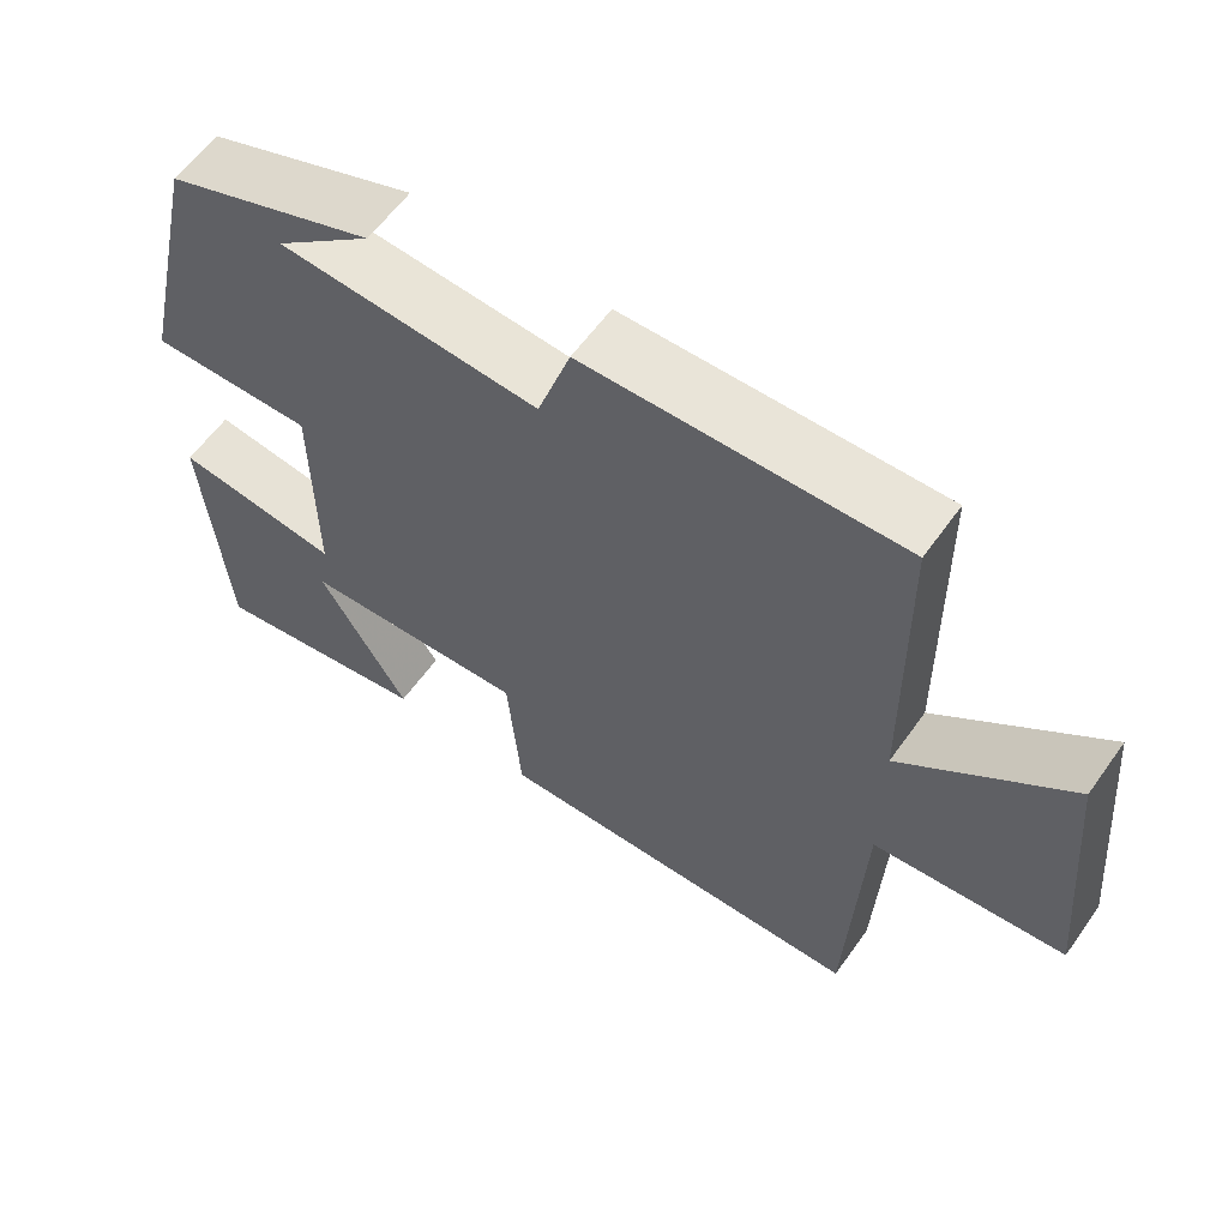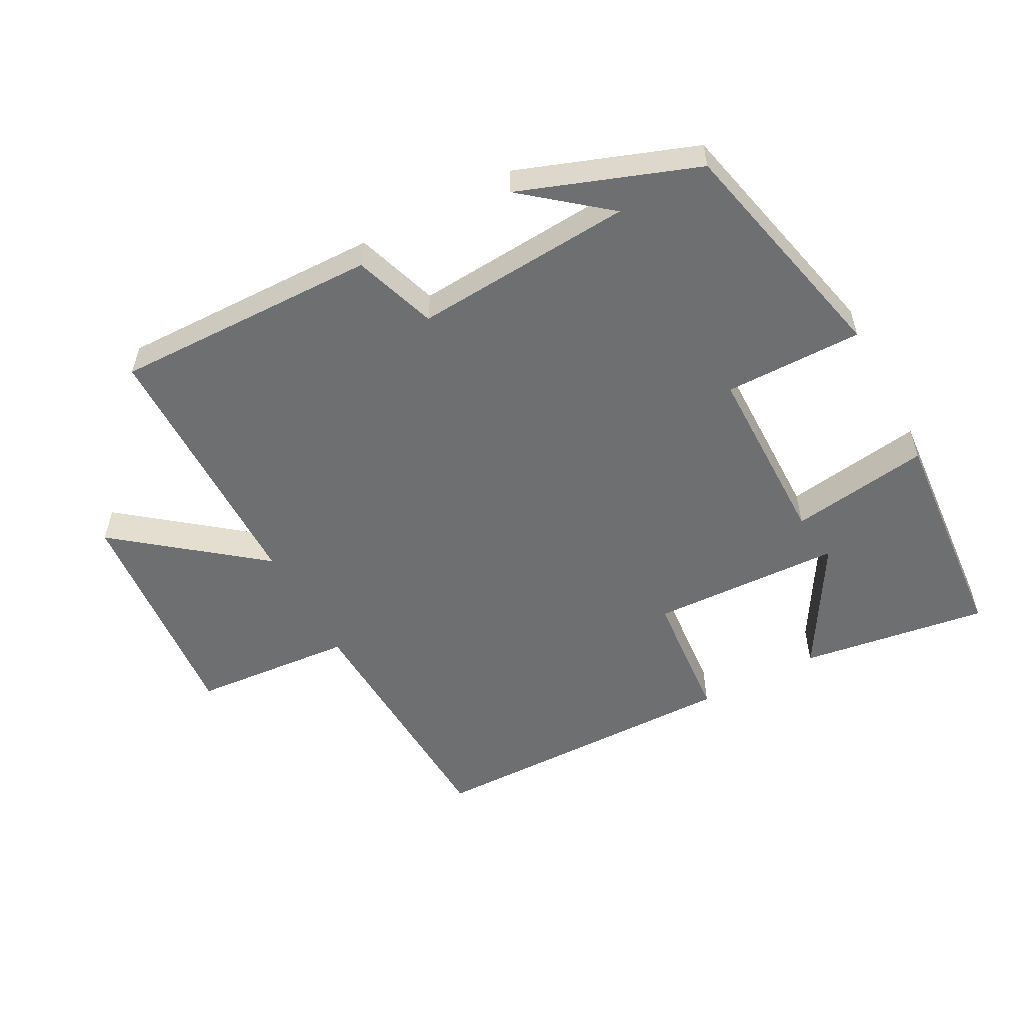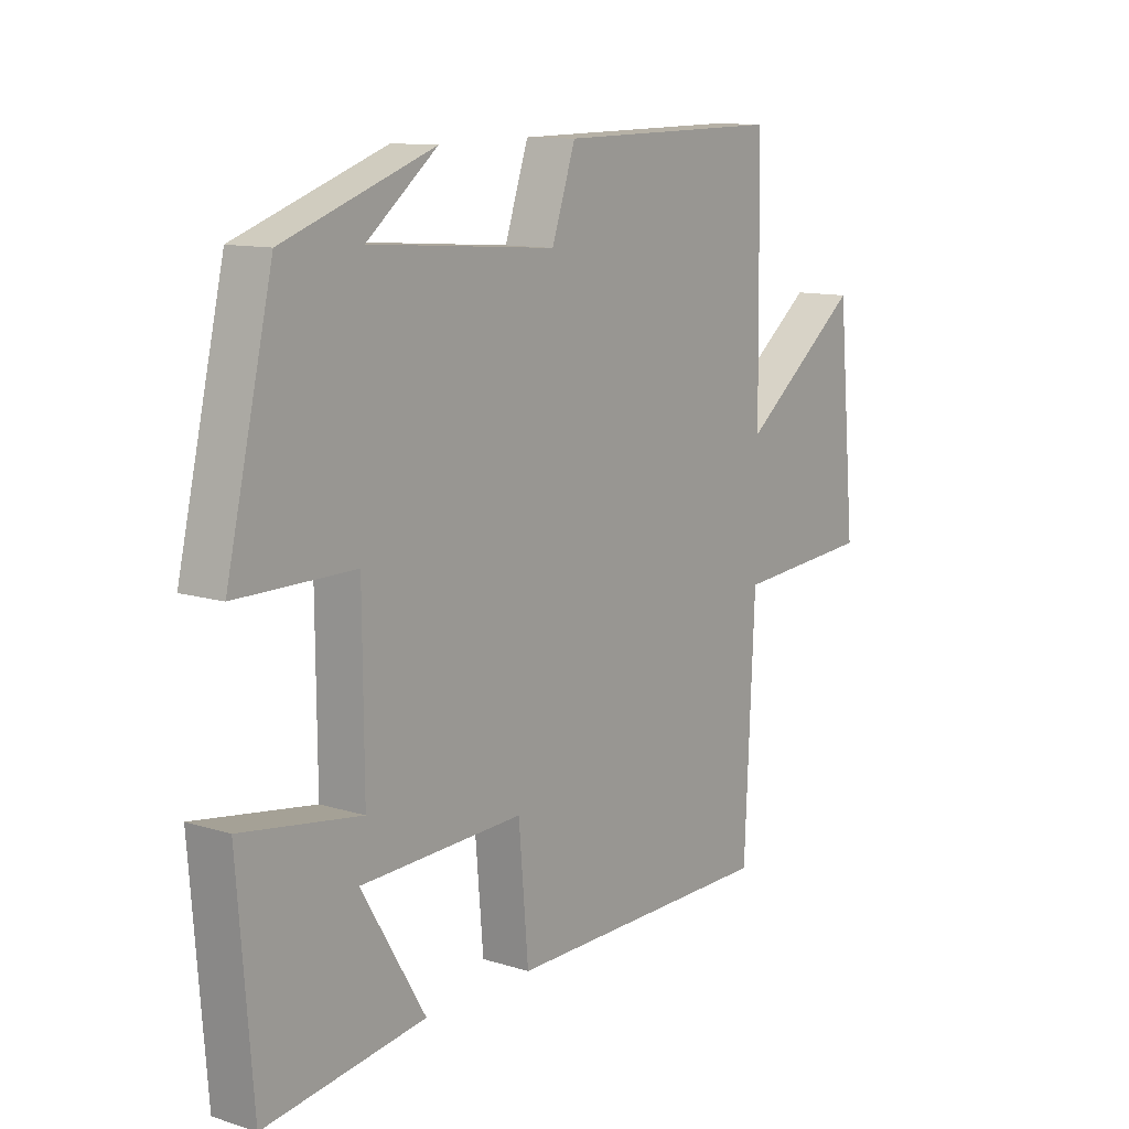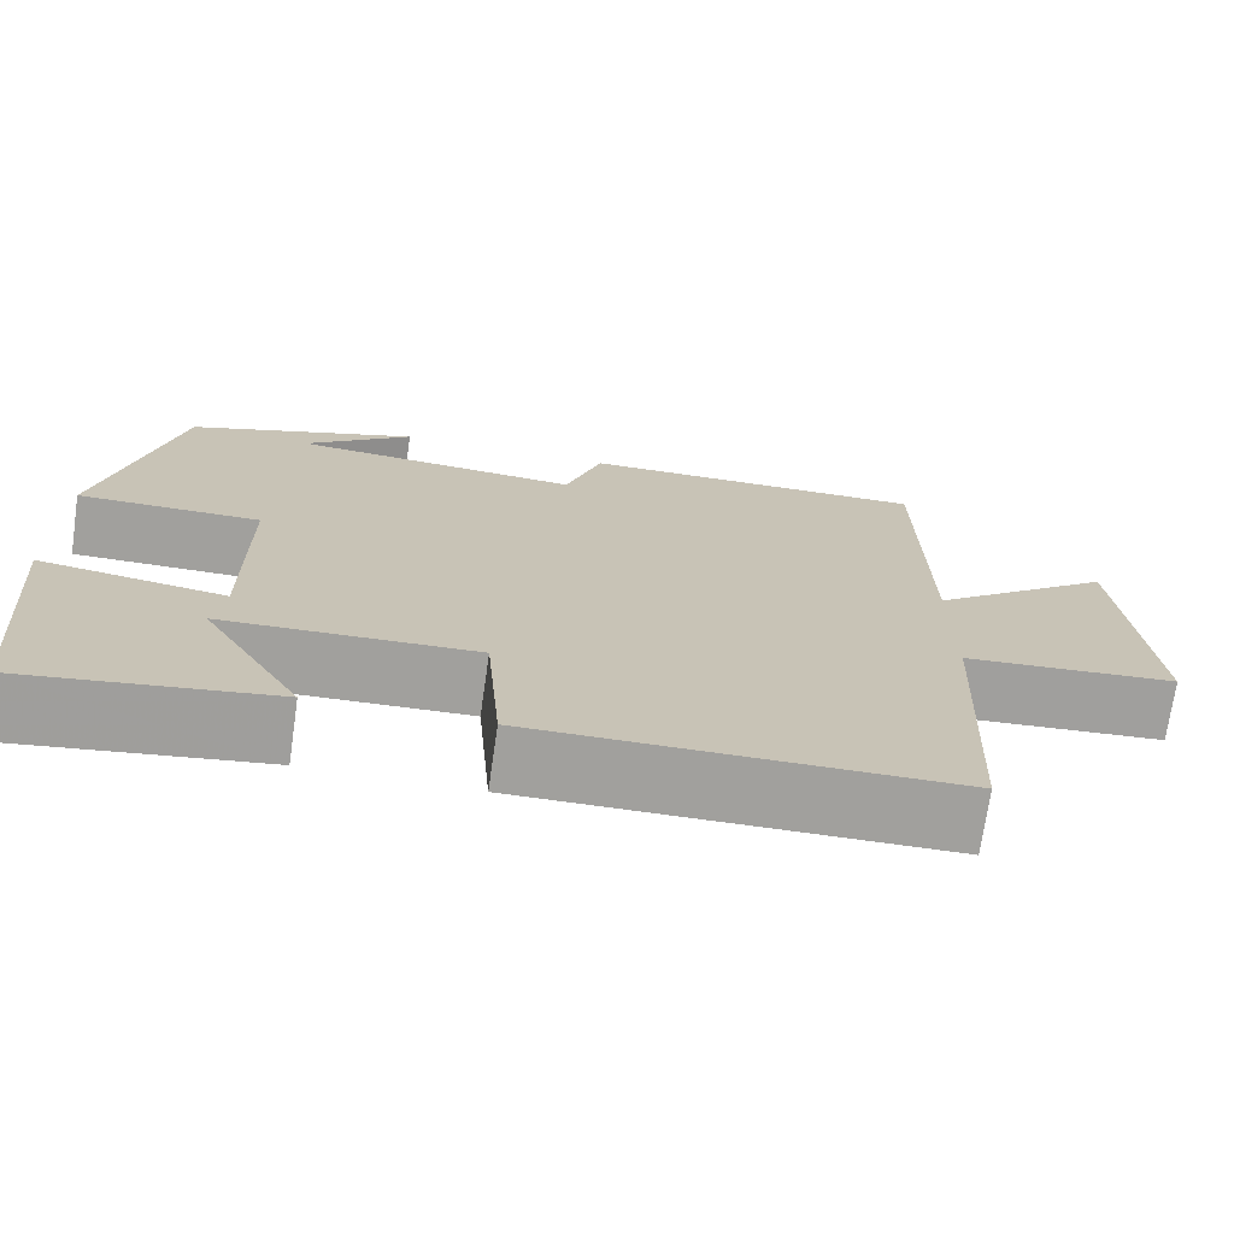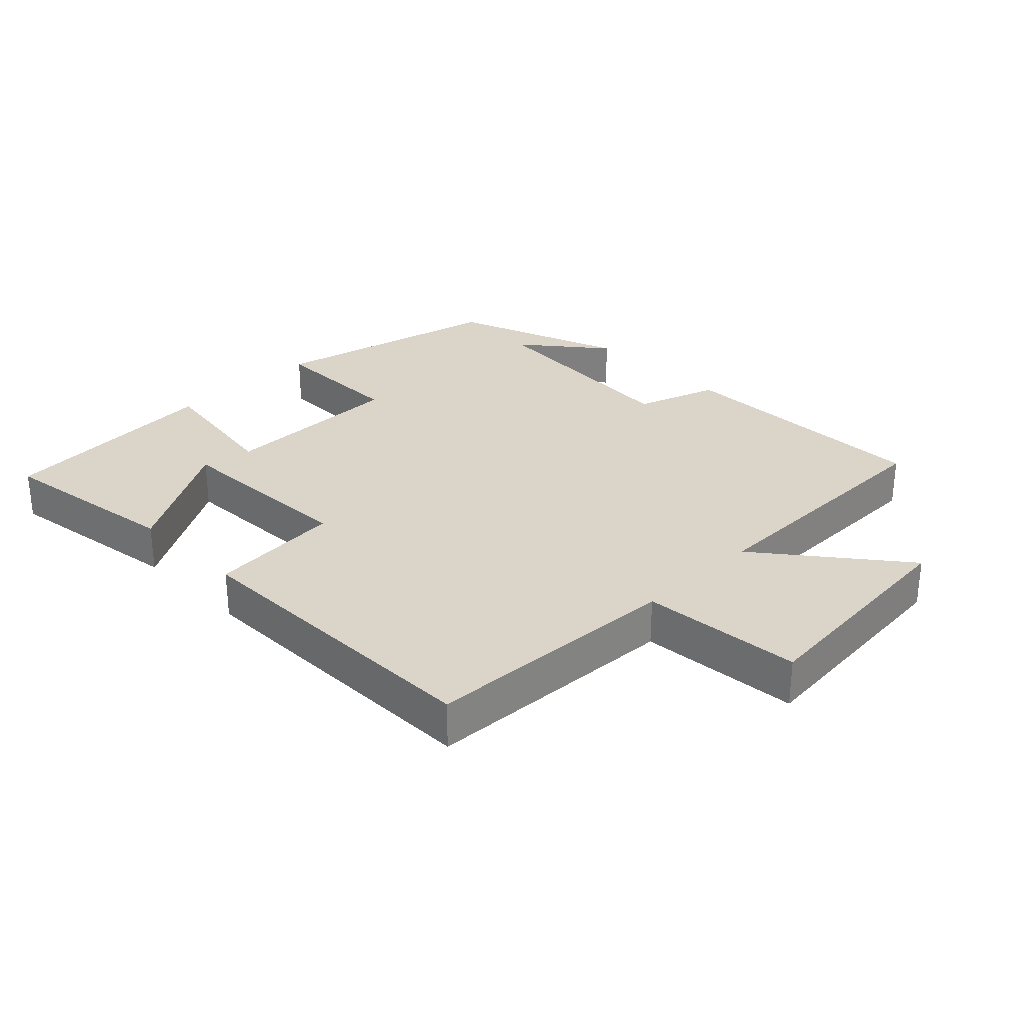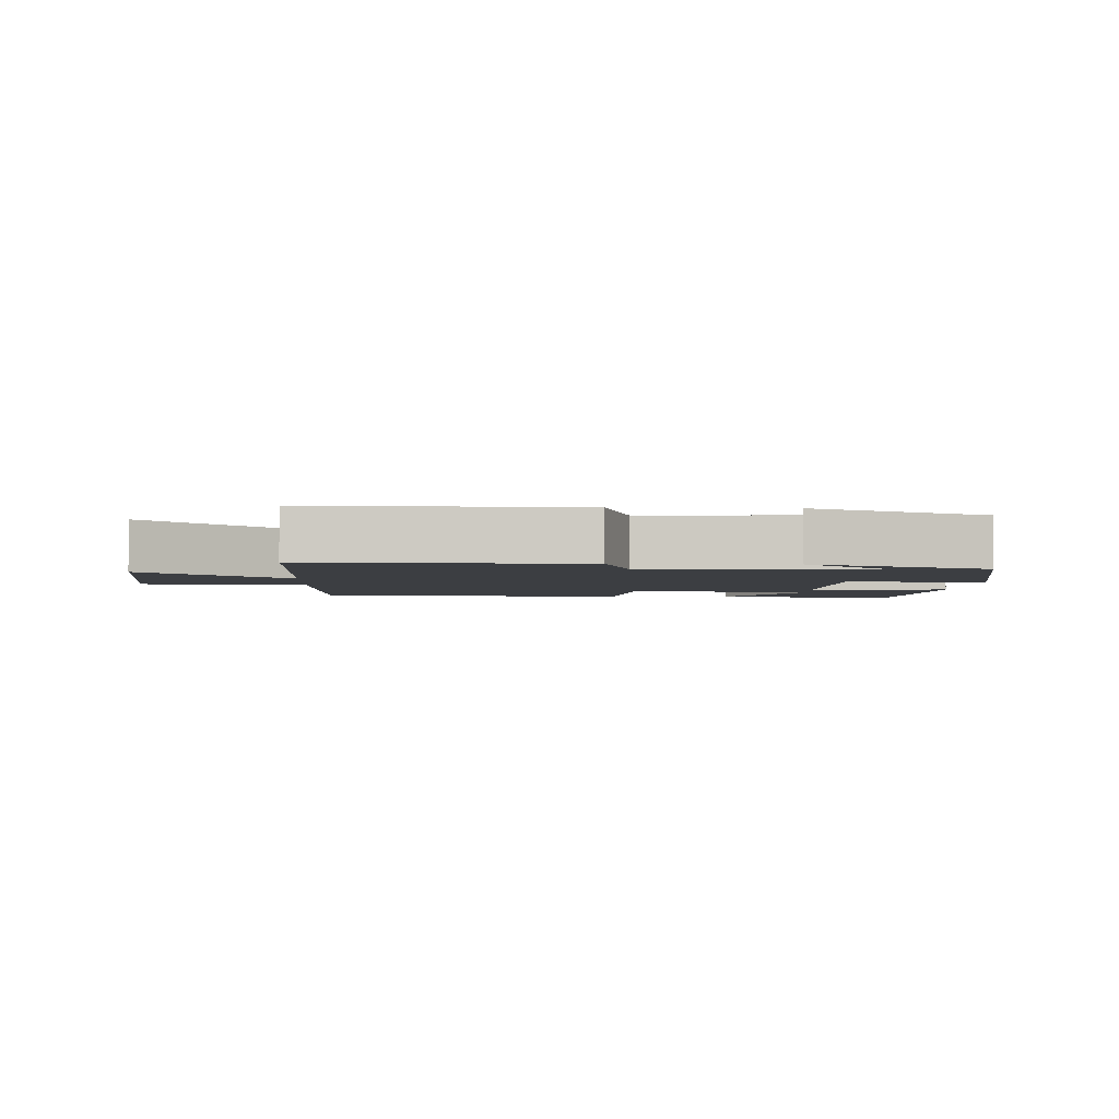
<metadata>
{"format":"obj","ext":"obj","renderer":"f3d","projection":"perspective","resolution":1024,"background":"white","views":[{"elev":59.9,"azim":-144.7,"up":"+Z"},{"elev":-54.5,"azim":28.2,"up":"+Y"},{"elev":11.4,"azim":127.1,"up":"+Z"},{"elev":-71.7,"azim":171.8,"up":"+Z"},{"elev":29.3,"azim":-134.5,"up":"+Y"},{"elev":-3.3,"azim":-3.2,"up":"+Y"}]}
</metadata>
<code>
v -0.482 0.07 -0.494
v -0.5 0.07 -0.102
v -0.744 0.07 -0.082
v -0.712 0.07 0.27
v -0.5 0.07 0.102
v -0.495 0.07 0.507
v -0.095 0.07 0.5
v -0.053 0.07 0.375
v 0.277 0.07 0.399
v 0.153 0.07 0.5
v 0.418 0.07 0.404
v 0.5 0.07 0.048
v 0.292 0.07 0.049
v 0.29 0.07 -0.231
v 0.5 0.07 -0.2
v 0.473 0.07 -0.542
v 0.19 0.07 -0.5
v 0.303 0.07 -0.31
v 0.015 0.07 -0.298
v -0.002 0.07 -0.5
v -0.482 0 -0.494
v -0.5 0 -0.102
v -0.744 0 -0.082
v -0.712 0 0.27
v -0.5 0 0.102
v -0.495 0 0.507
v -0.095 0 0.5
v -0.053 0 0.375
v 0.277 0 0.399
v 0.153 0 0.5
v 0.418 0 0.404
v 0.5 0 0.048
v 0.292 0 0.049
v 0.29 0 -0.231
v 0.5 0 -0.2
v 0.473 0 -0.542
v 0.19 0 -0.5
v 0.303 0 -0.31
v 0.015 0 -0.298
v -0.002 0 -0.5
f 19 20 1 2
f 18 19 2
f 15 16 17 18
f 14 15 18
f 14 18 2
f 13 14 2
f 11 12 13
f 9 10 11
f 13 2 3
f 11 13 3
f 9 11 3
f 8 9 3
f 5 6 7 8
f 3 4 5
f 3 5 8
f 22 21 40 39
f 22 39 38
f 38 37 36 35
f 38 35 34
f 22 38 34
f 22 34 33
f 33 32 31
f 31 30 29
f 23 22 33
f 23 33 31
f 23 31 29
f 23 29 28
f 28 27 26 25
f 25 24 23
f 28 25 23
f 1 21 22 2
f 2 22 23 3
f 3 23 24 4
f 4 24 25 5
f 5 25 26 6
f 6 26 27 7
f 7 27 28 8
f 8 28 29 9
f 9 29 30 10
f 10 30 31 11
f 11 31 32 12
f 12 32 33 13
f 13 33 34 14
f 14 34 35 15
f 15 35 36 16
f 16 36 37 17
f 17 37 38 18
f 18 38 39 19
f 19 39 40 20
f 20 40 21 1

</code>
